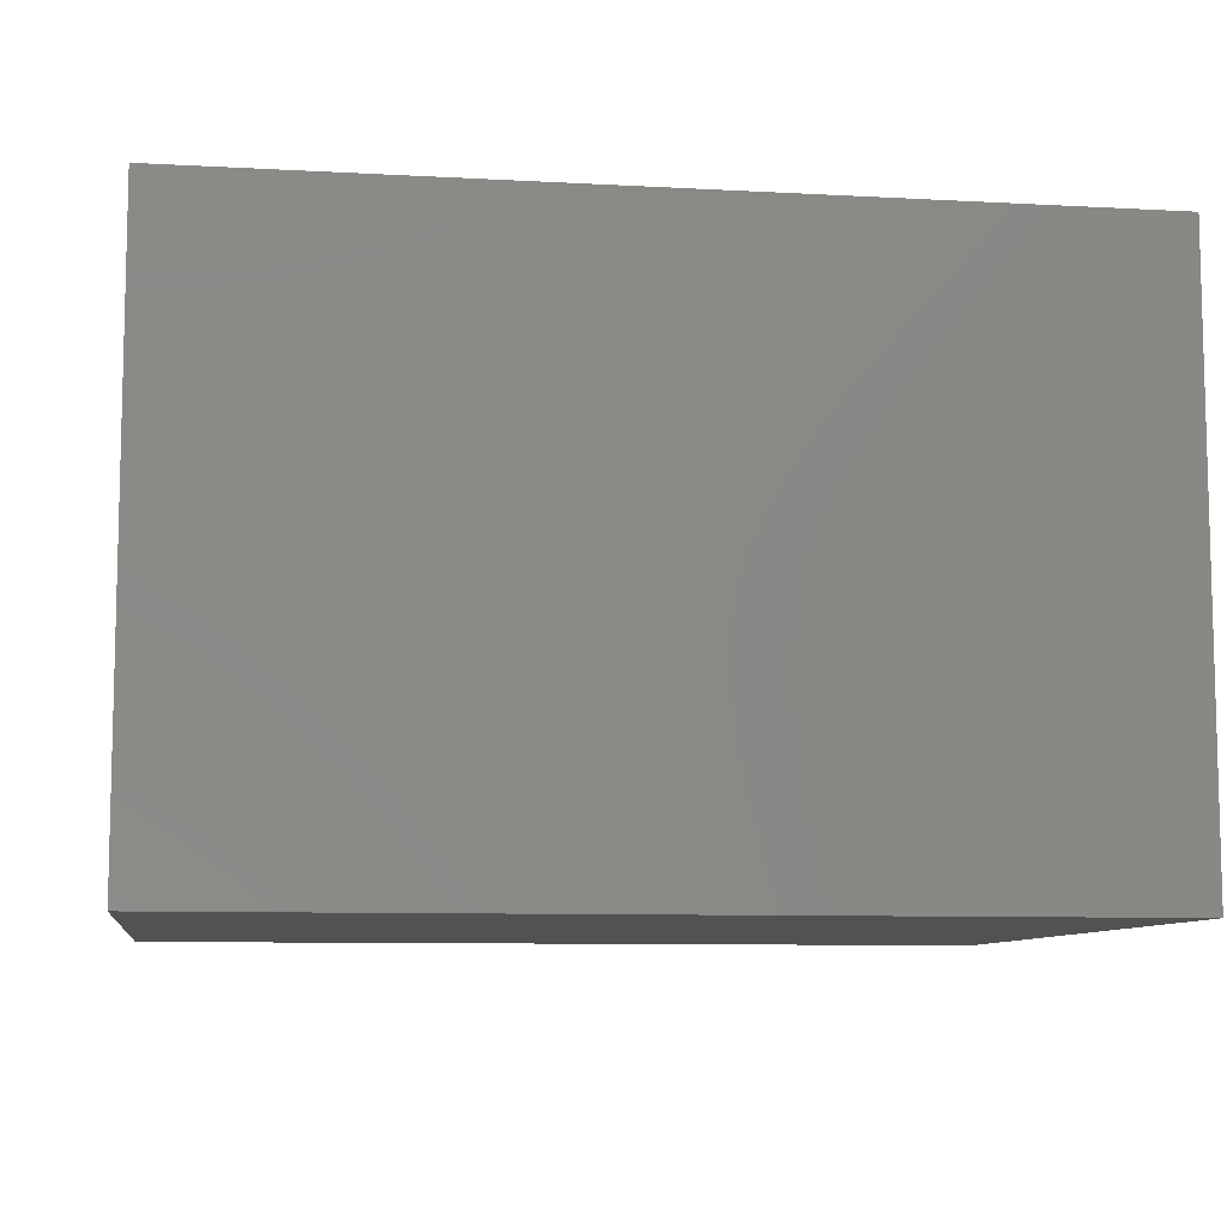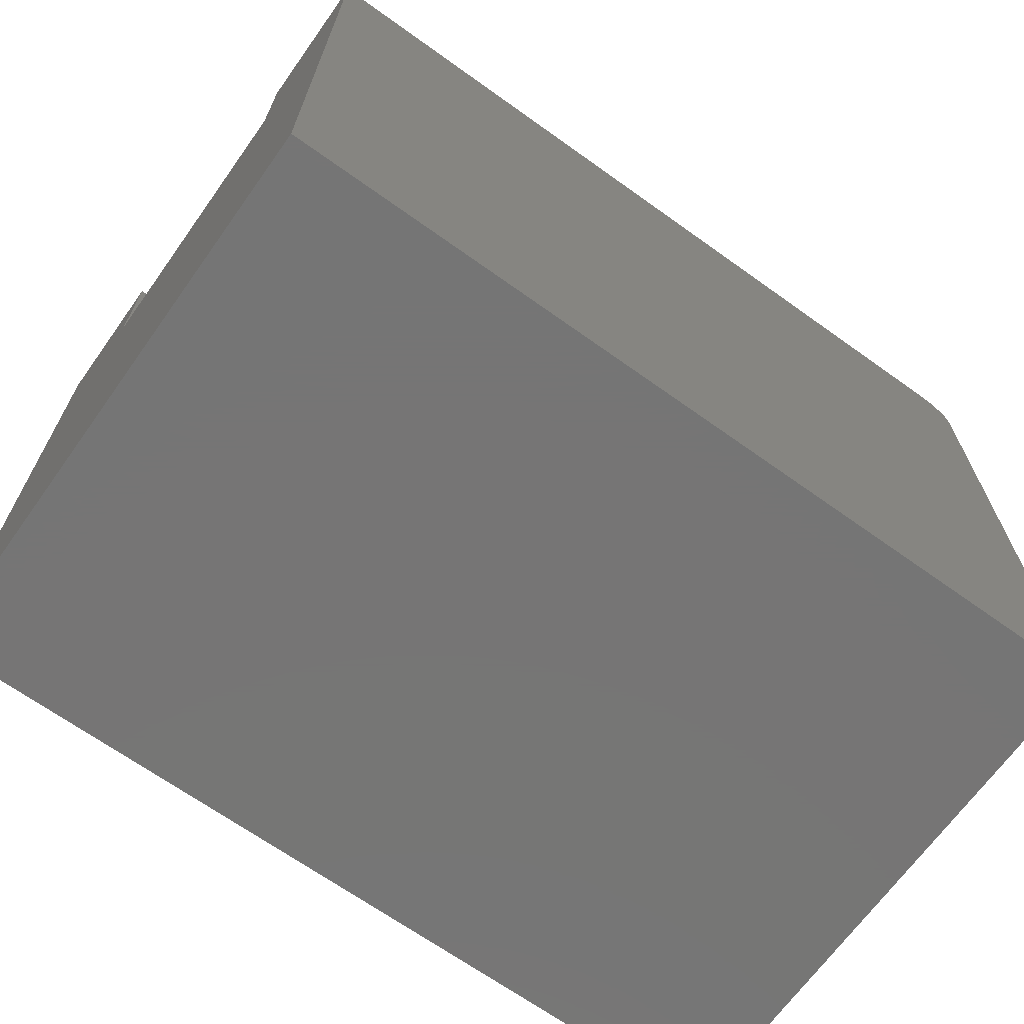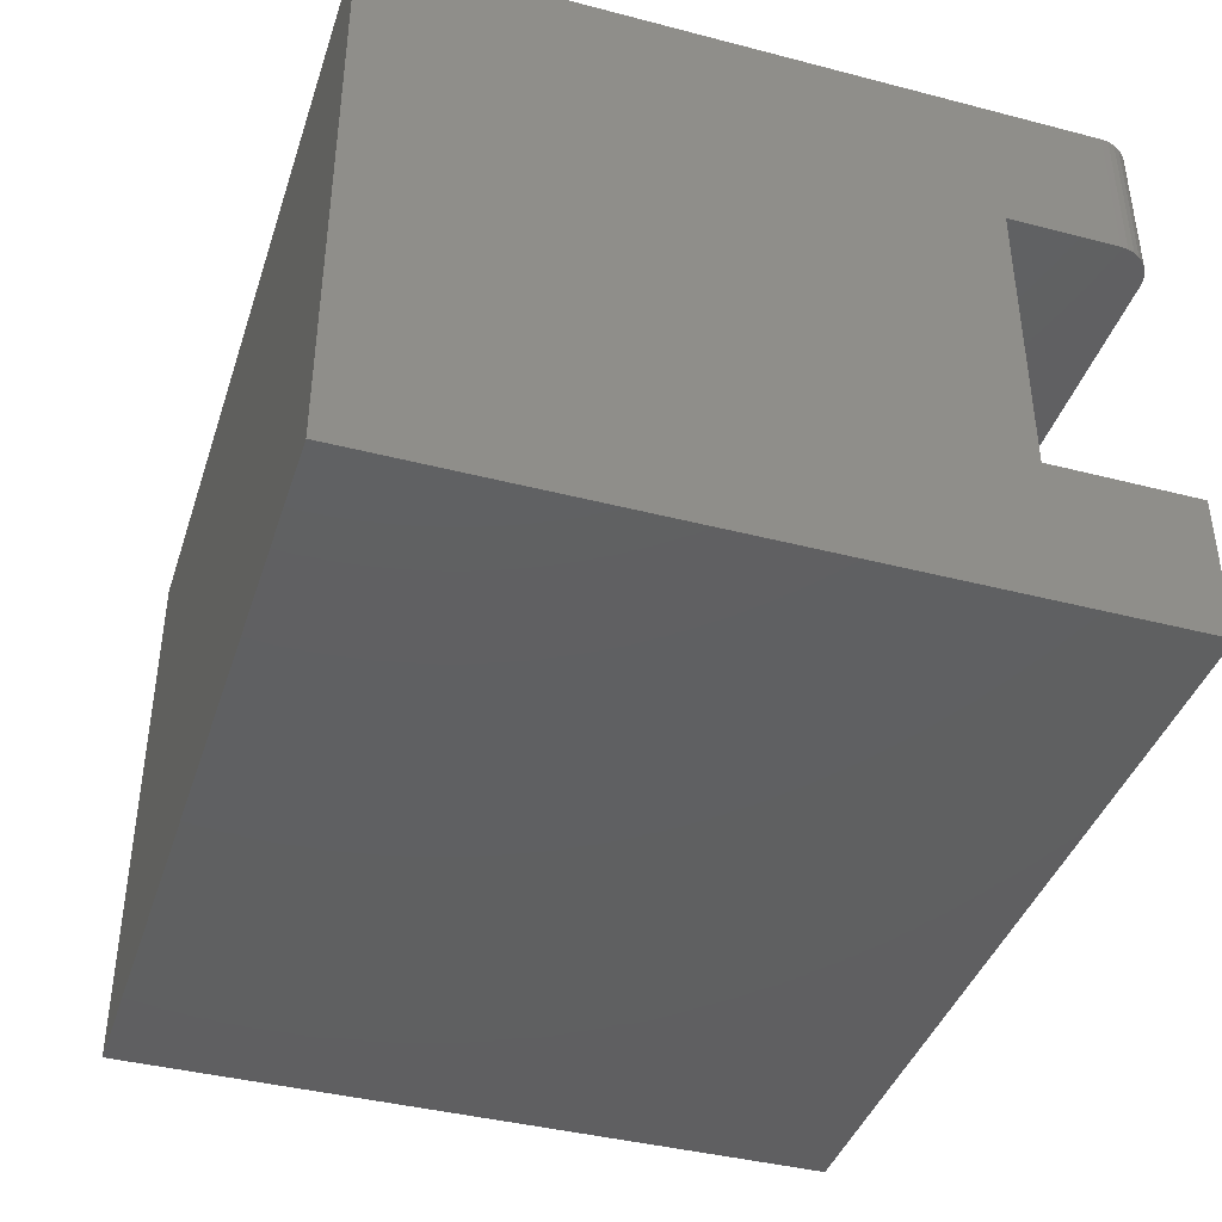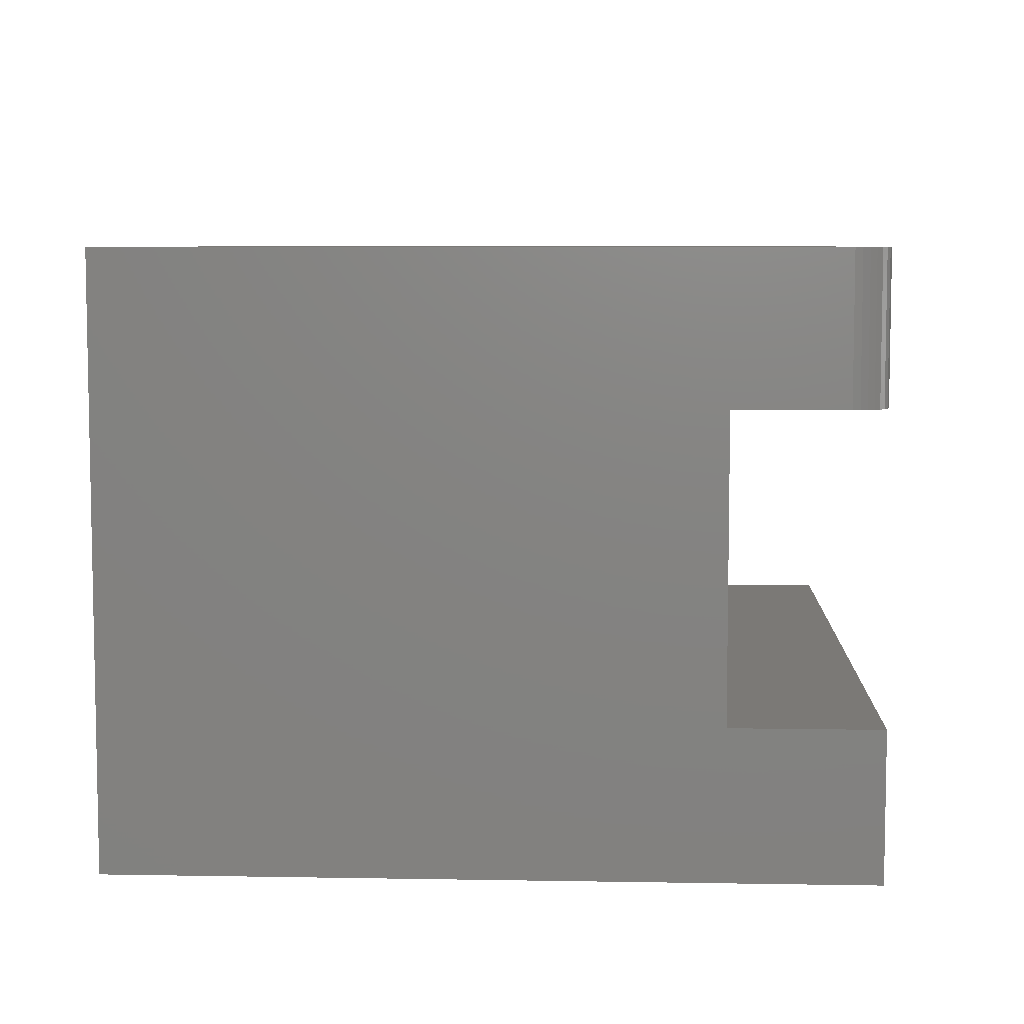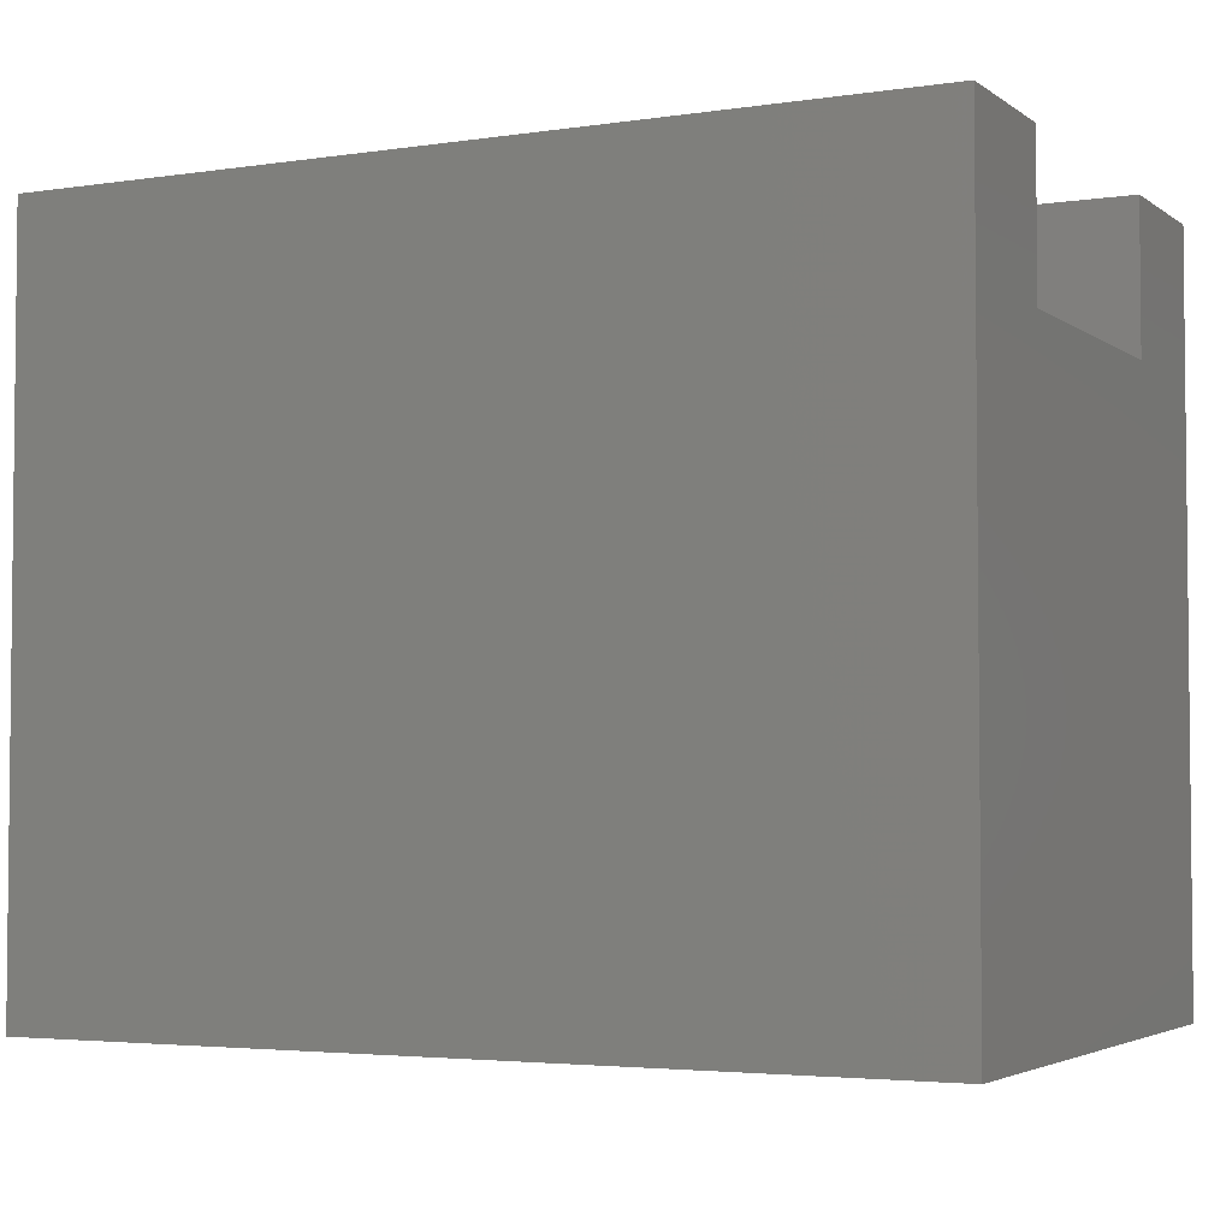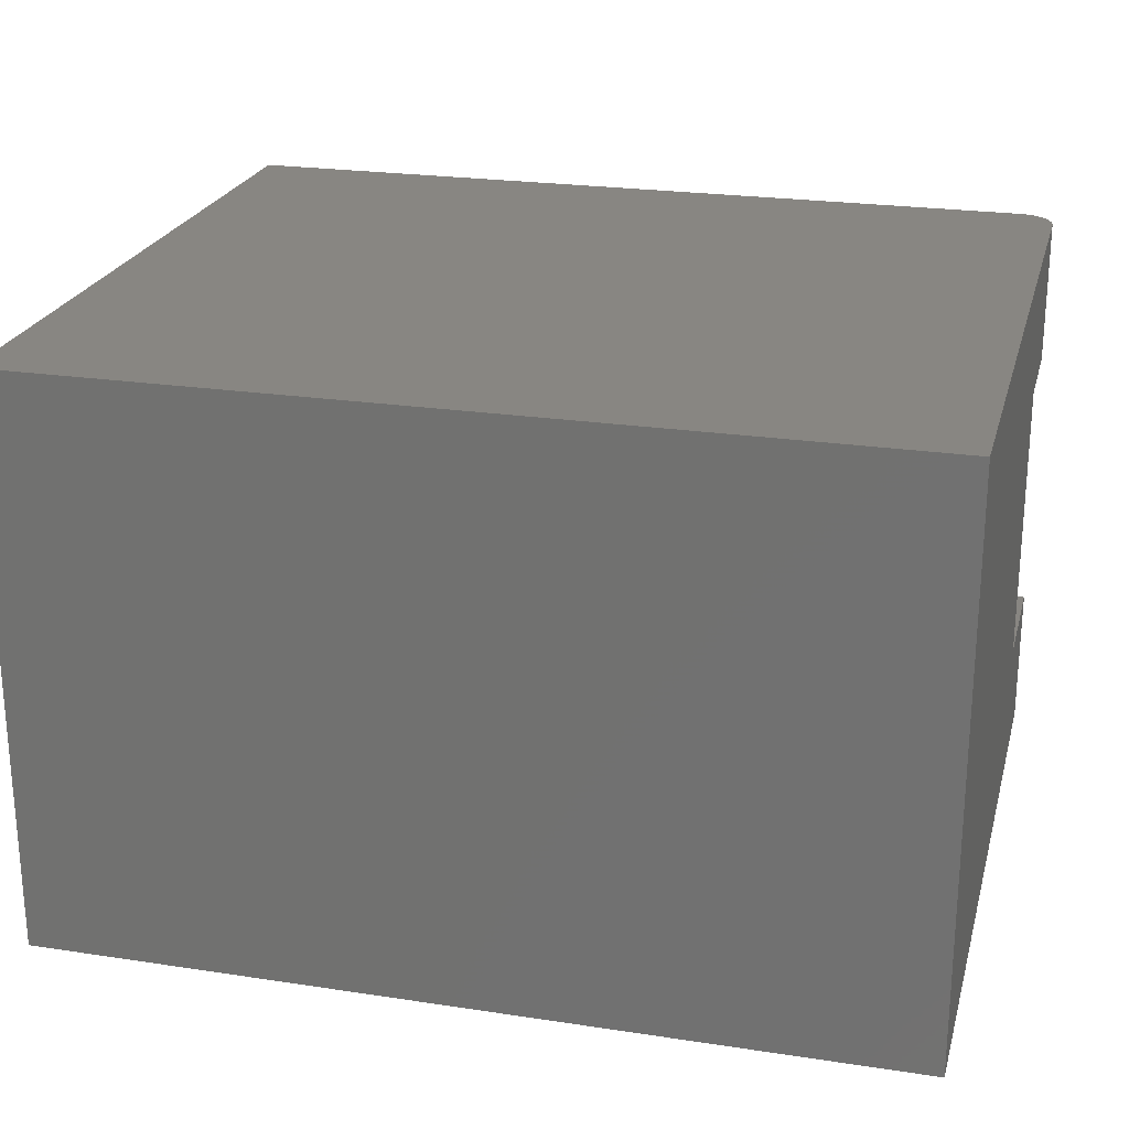
<metadata>
{"format":"stl","ext":"stl","renderer":"f3d","projection":"perspective","resolution":1024,"background":"white","views":[{"elev":-8.8,"azim":171.6,"up":"+Y"},{"elev":-67.9,"azim":144.4,"up":"+Z"},{"elev":-40.6,"azim":-107.6,"up":"+Y"},{"elev":6.8,"azim":-87.1,"up":"+Y"},{"elev":-3.6,"azim":26.4,"up":"+Z"},{"elev":23.4,"azim":-165.7,"up":"+Y"}]}
</metadata>
<code>
# stl→obj: 32 verts, 60 faces
v 0 -0.2344 -3.062e-17
v 0 -0.3594 0.5938
v 0 -0.2344 0.5938
v 0 -0.3594 0.5
v 0 -0.7344 0
v 0 -0.6094 0.5
v 0 -0.7344 0.625
v 0 -0.6094 0.625
v 0.005267 -0.3594 0.6111
v 0.01929 -0.3594 0.6226
v 0.01389 -0.3594 0.6197
v 0.009153 -0.3594 0.6158
v 0.75 -0.3594 0.5
v 0.75 -0.3594 0.625
v 0.03125 -0.3594 0.625
v 0.02515 -0.3594 0.6244
v 0.002379 -0.3594 0.6057
v 0.0006005 -0.3594 0.5998
v 0.03125 -0.2344 0.625
v 0.75 -0.2344 0.625
v 0.002379 -0.2344 0.6057
v 0.0006005 -0.2344 0.5998
v 0.01389 -0.2344 0.6197
v 0.01929 -0.2344 0.6226
v 0.005267 -0.2344 0.6111
v 0.009153 -0.2344 0.6158
v 0.75 -0.2344 -3.062e-17
v 0.02515 -0.2344 0.6244
v 0.75 -0.7344 0
v 0.75 -0.6094 0.5
v 0.75 -0.6094 0.625
v 0.75 -0.7344 0.625
f 1 2 3
f 2 1 4
f 4 1 5
f 4 5 6
f 6 5 7
f 6 7 8
f 9 10 11
f 9 11 12
f 13 14 15
f 13 15 16
f 13 16 4
f 16 10 9
f 16 9 17
f 16 17 18
f 16 18 2
f 16 2 4
f 19 15 20
f 20 15 14
f 3 21 1
f 3 22 21
f 23 24 25
f 25 26 23
f 27 1 28
f 27 28 19
f 27 19 20
f 28 1 21
f 28 21 25
f 28 25 24
f 3 2 22
f 22 2 18
f 22 18 21
f 21 18 17
f 21 17 25
f 25 17 9
f 25 9 26
f 26 9 12
f 26 12 23
f 23 12 11
f 23 11 24
f 24 11 10
f 24 10 28
f 28 10 16
f 28 16 19
f 19 16 15
f 29 27 13
f 29 13 30
f 29 30 31
f 29 31 32
f 13 27 14
f 14 27 20
f 7 5 32
f 32 5 29
f 8 7 31
f 31 7 32
f 6 8 30
f 30 8 31
f 4 6 13
f 13 6 30
f 5 1 29
f 29 1 27

</code>
